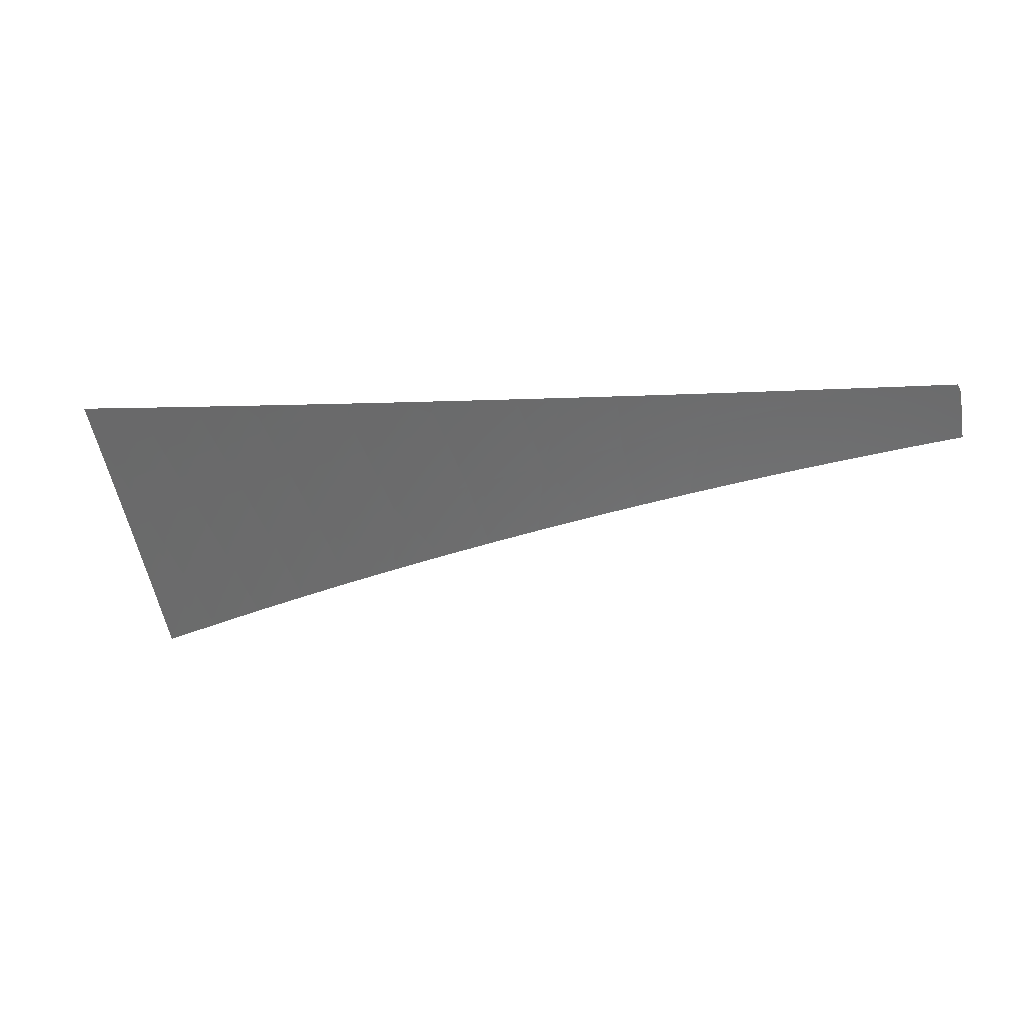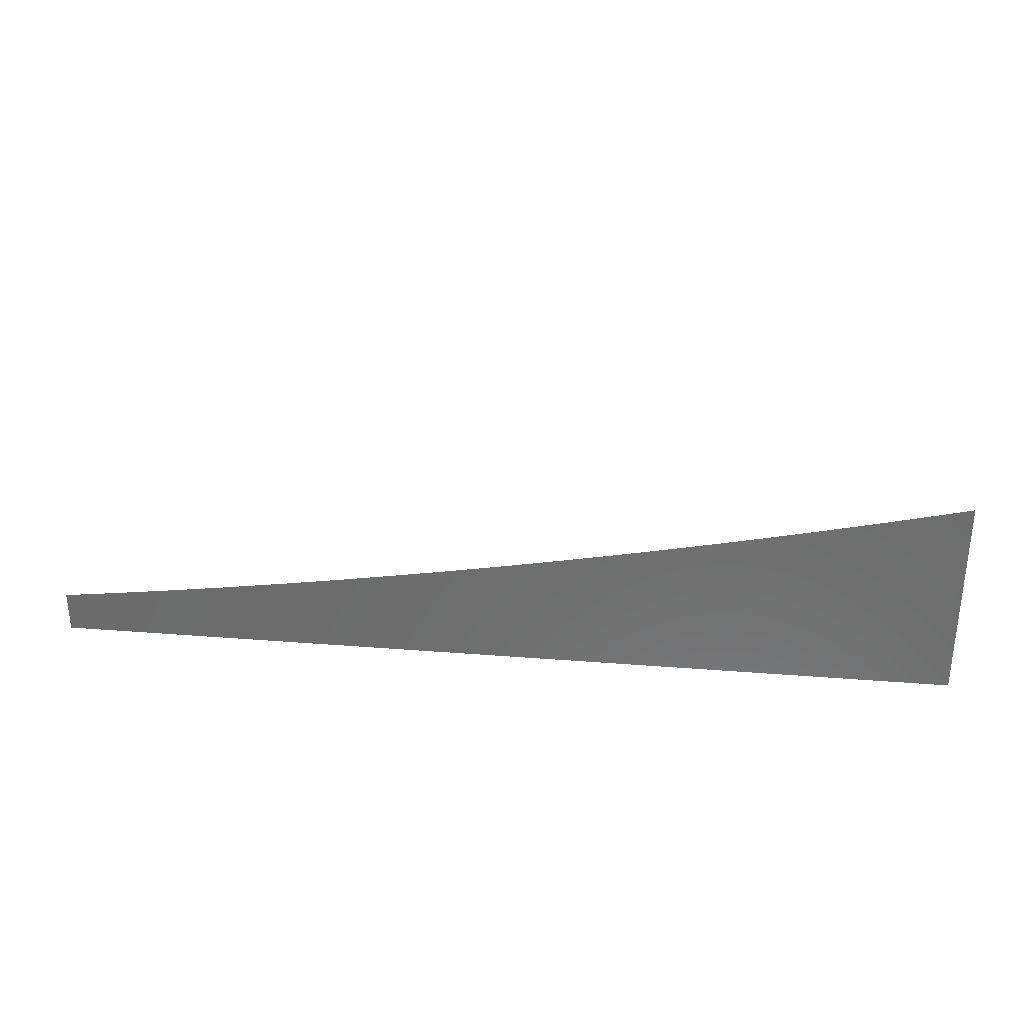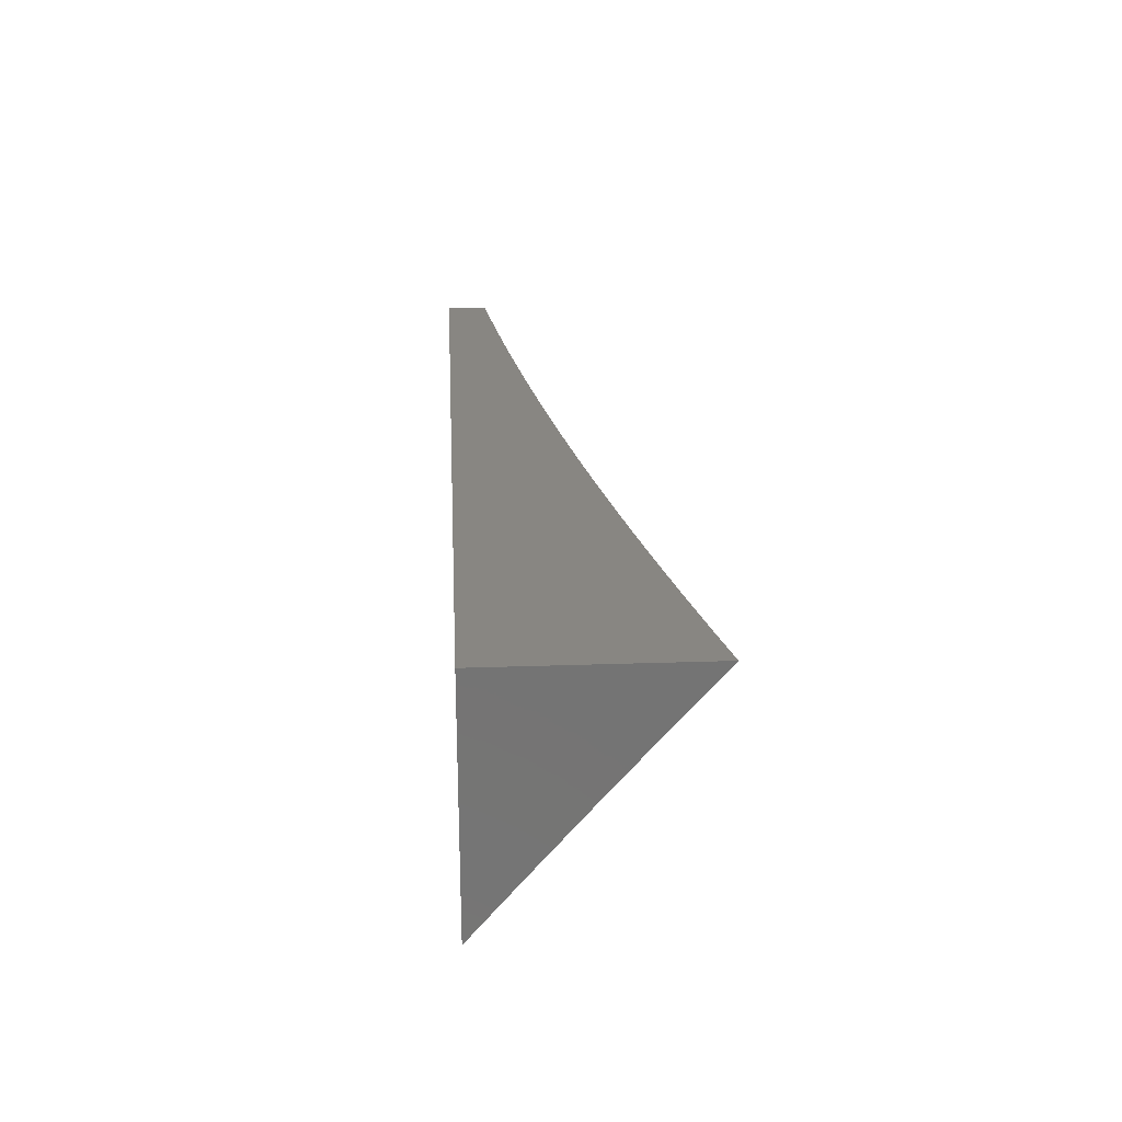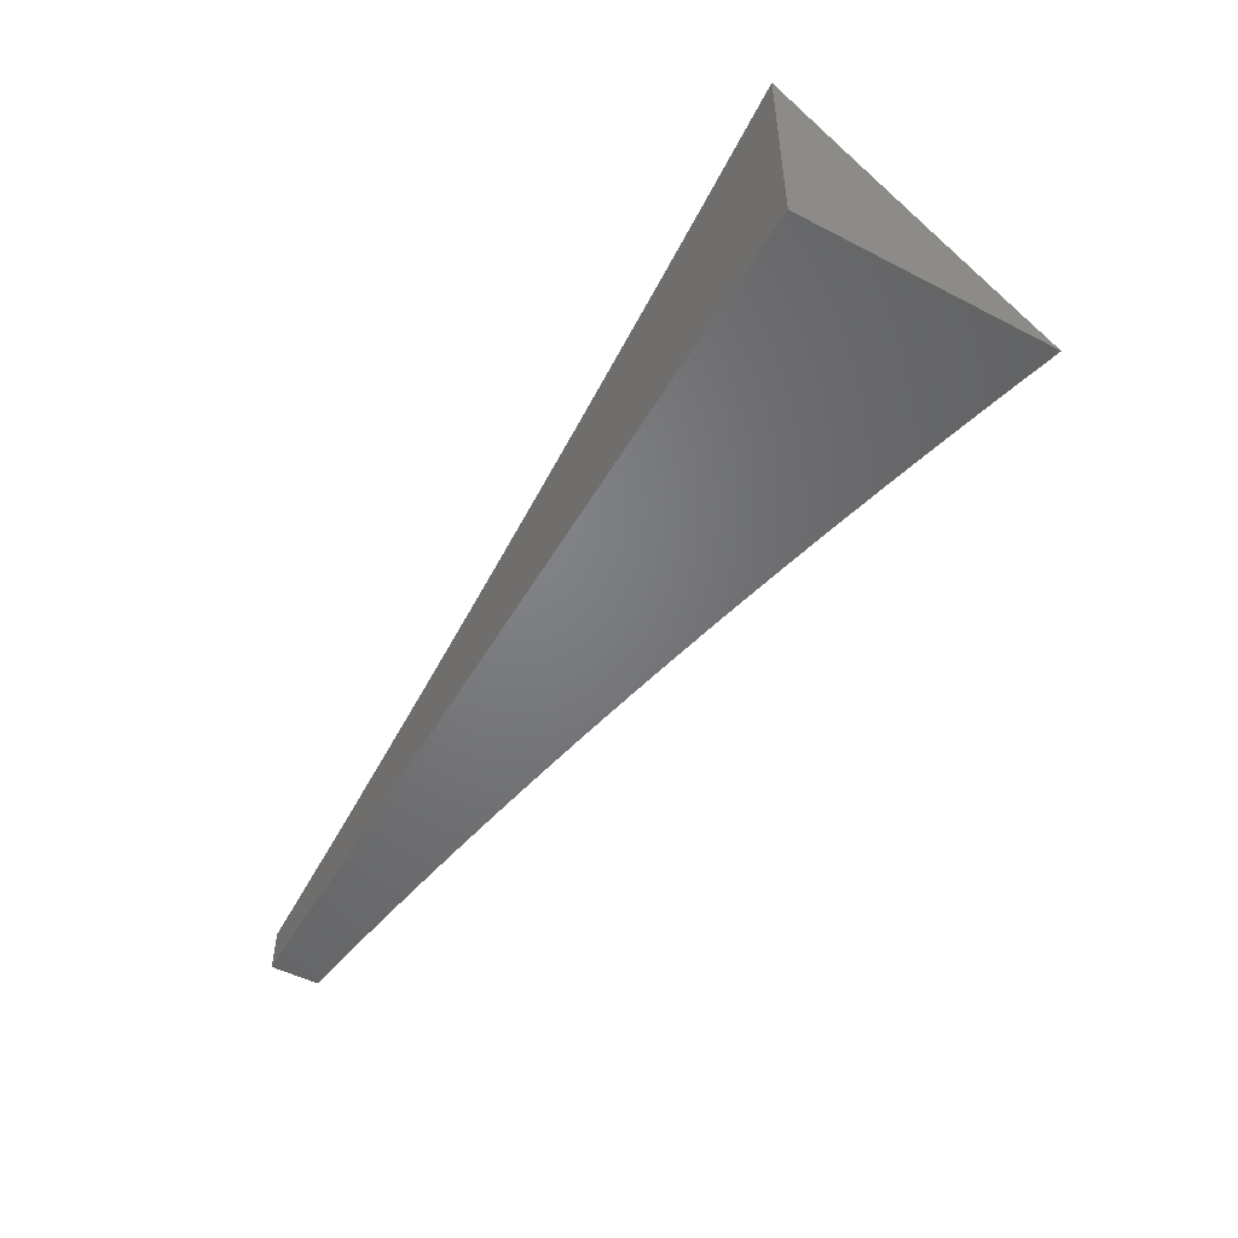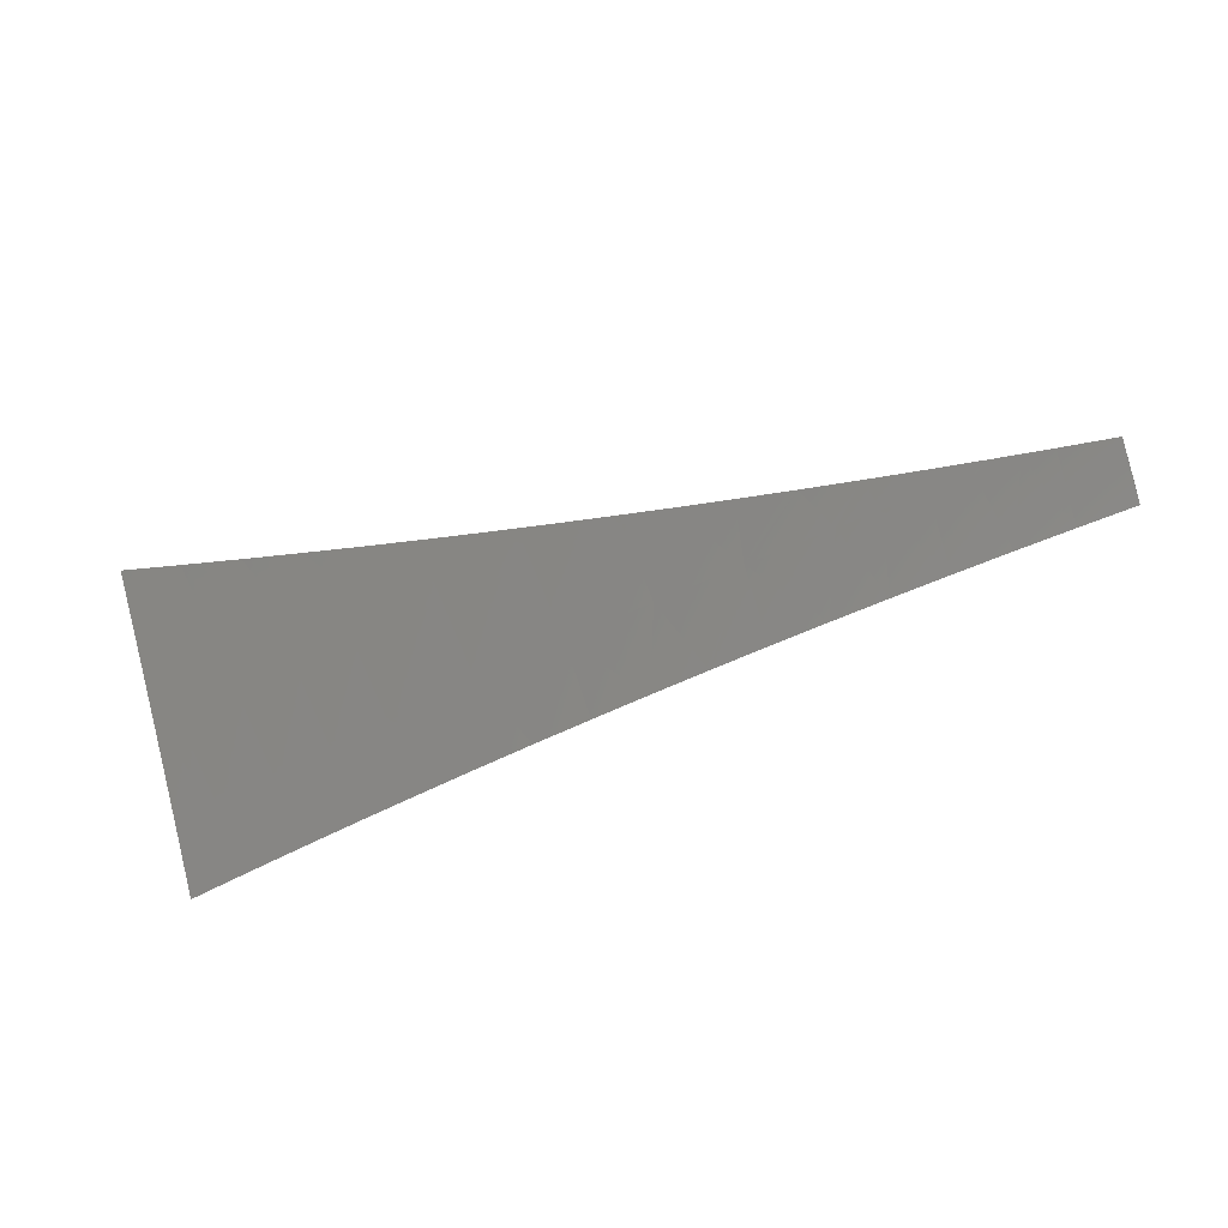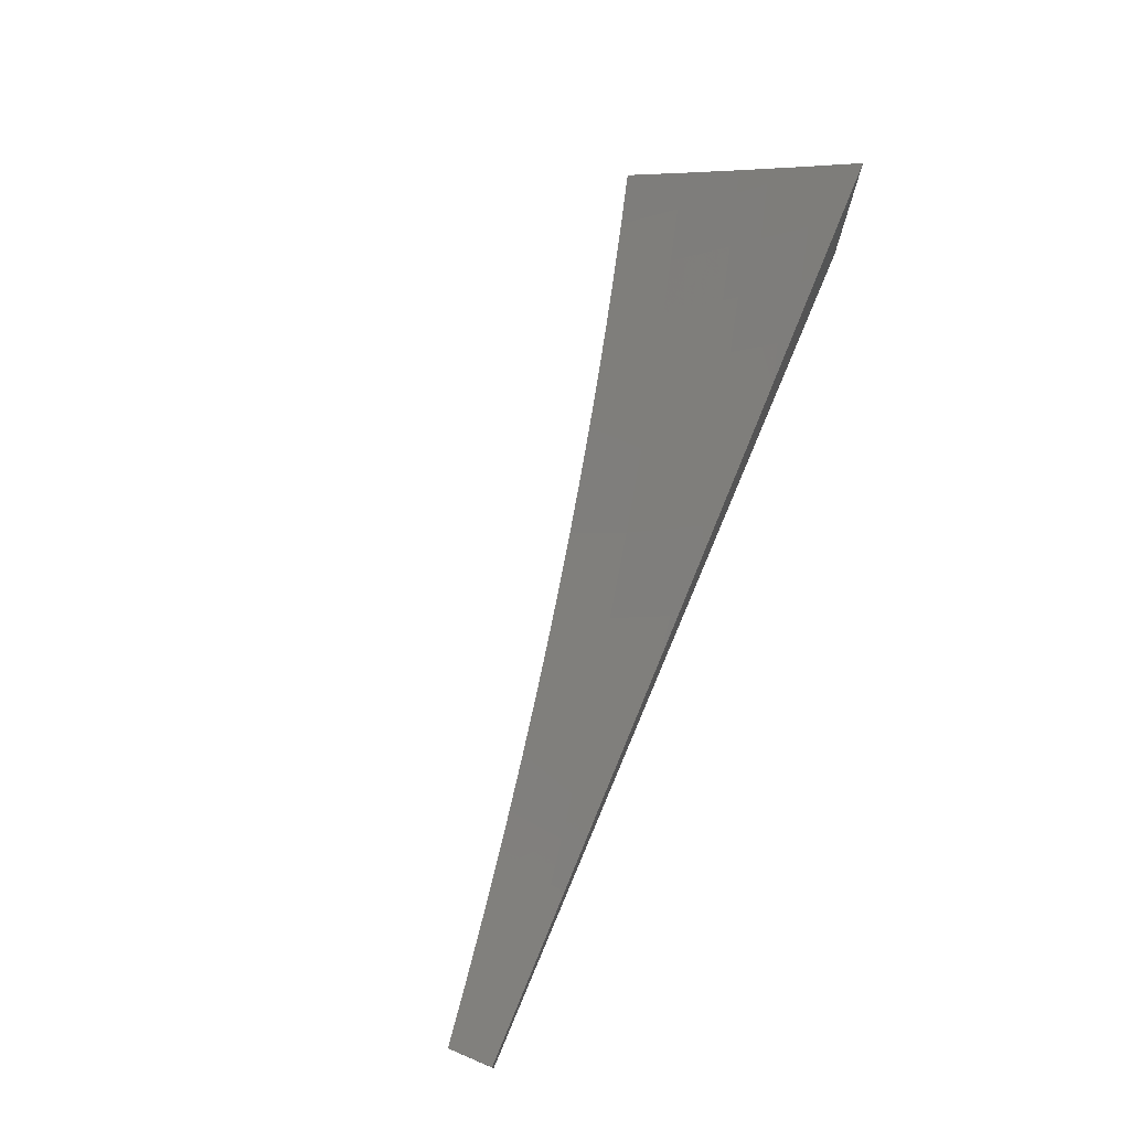
<metadata>
{"format":"stl","ext":"stl","renderer":"f3d","projection":"perspective","resolution":1024,"background":"white","views":[{"elev":-7.5,"azim":18.3,"up":"+Y"},{"elev":30.6,"azim":-173.5,"up":"+Z"},{"elev":23.8,"azim":-93.3,"up":"+Y"},{"elev":-50.8,"azim":-119.3,"up":"+Z"},{"elev":-44.3,"azim":20.5,"up":"+Y"},{"elev":74.1,"azim":112.9,"up":"+Z"}]}
</metadata>
<code>
# stl→obj: 84 verts, 164 faces
v -2 6.738 -9
v -1.938 6.756 -9
v -2 6.804 -8.945
v -1.956 6.817 -8.945
v -2 6.87 -8.889
v -1.973 6.878 -8.889
v -1.977 6.893 -8.875
v -1.909 6.895 -8.889
v -1.913 6.91 -8.875
v -1.846 6.911 -8.889
v -1.85 6.926 -8.875
v -1.787 6.942 -8.875
v -1.791 6.957 -8.86
v -1.693 6.981 -8.86
v -1.697 6.996 -8.846
v -1.69 7 -8.844
v -1.752 7 -8.831
v -1.877 6.772 -9
v -1.892 6.834 -8.945
v -1.815 6.788 -9
v -1.83 6.85 -8.945
v -1.753 6.804 -9
v -1.767 6.866 -8.945
v -1.783 6.927 -8.889
v -1.686 6.95 -8.889
v -1.69 6.965 -8.875
v -1.592 6.987 -8.875
v -1.628 7 -8.857
v -1.565 7 -8.869
v -1.589 6.972 -8.889
v -1.492 6.992 -8.889
v -1.575 6.91 -8.945
v -1.479 6.931 -8.945
v -1.504 6.861 -9
v -1.441 6.874 -9
v -1.691 6.819 -9
v -1.671 6.889 -8.945
v -1.629 6.833 -9
v -1.566 6.847 -9
v -1.383 6.95 -8.945
v -1.378 6.886 -9
v -1.316 6.898 -9
v -1.288 6.967 -8.945
v -1.253 6.909 -9
v -1.24 6.975 -8.945
v -1.19 6.919 -9
v -1.192 6.983 -8.945
v -1.127 6.929 -9
v -1.144 6.991 -8.945
v -1.097 6.998 -8.945
v -1.126 7 -8.939
v -1.063 7 -8.947
v -1.063 6.939 -9
v -1 6.948 -9
v -1 7 -8.955
v -1.189 7 -8.931
v -1.252 7 -8.921
v -1.315 7 -8.912
v -1.377 7 -8.902
v -1.44 7 -8.891
v -1.503 7 -8.88
v -1.814 7 -8.818
v -1.798 6.988 -8.832
v -1.794 6.973 -8.846
v -1.876 7 -8.804
v -1.866 6.987 -8.818
v -1.862 6.972 -8.832
v -1.858 6.957 -8.846
v -1.854 6.942 -8.86
v -1.938 7 -8.79
v -1.934 6.985 -8.804
v -1.93 6.97 -8.818
v -1.999 6.968 -8.804
v -2 7 -8.775
v -2 6.935 -8.832
v -1.986 6.923 -8.846
v -1.99 6.938 -8.832
v -1.994 6.953 -8.818
v -1.926 6.955 -8.832
v -1.982 6.908 -8.86
v -1.918 6.925 -8.86
v -1.922 6.94 -8.846
v -1 7 -9
v -2 7 -9
f 1 2 3
f 3 2 4
f 3 4 5
f 5 4 6
f 5 6 7
f 7 6 8
f 7 8 9
f 9 8 10
f 9 10 11
f 11 10 12
f 11 12 13
f 13 12 14
f 13 14 15
f 15 14 16
f 15 16 17
f 2 18 4
f 4 18 19
f 4 19 6
f 6 19 8
f 18 20 19
f 19 20 21
f 19 21 8
f 8 21 10
f 20 22 21
f 21 22 23
f 21 23 24
f 24 23 25
f 24 25 26
f 26 25 27
f 26 27 28
f 28 27 29
f 29 27 30
f 29 30 31
f 31 30 32
f 31 32 33
f 33 32 34
f 33 34 35
f 22 36 23
f 23 36 37
f 23 37 25
f 25 37 30
f 25 30 27
f 36 38 37
f 37 38 32
f 37 32 30
f 38 39 32
f 32 39 34
f 33 35 40
f 40 35 41
f 40 41 42
f 40 42 43
f 43 42 44
f 43 44 45
f 45 44 46
f 45 46 47
f 47 46 48
f 47 48 49
f 49 48 50
f 49 50 51
f 51 50 52
f 52 50 53
f 52 53 54
f 48 53 50
f 54 55 52
f 51 56 49
f 49 56 47
f 47 56 45
f 45 56 57
f 45 57 43
f 43 57 58
f 43 58 40
f 40 58 59
f 40 59 60
f 61 31 60
f 60 31 33
f 60 33 40
f 61 29 31
f 26 28 14
f 14 28 16
f 62 63 17
f 17 63 64
f 17 64 15
f 15 64 13
f 65 66 62
f 62 66 67
f 62 67 63
f 63 67 68
f 63 68 64
f 64 68 69
f 64 69 13
f 13 69 11
f 70 71 65
f 65 71 72
f 65 72 66
f 66 72 67
f 71 70 73
f 73 70 74
f 73 74 75
f 5 76 75
f 75 76 77
f 75 77 78
f 78 77 79
f 78 79 72
f 72 79 67
f 76 5 80
f 80 5 7
f 80 7 9
f 76 80 81
f 81 80 9
f 81 9 11
f 73 75 78
f 77 76 82
f 82 76 81
f 82 81 69
f 69 81 11
f 71 73 72
f 72 73 78
f 77 82 79
f 79 82 68
f 79 68 67
f 68 82 69
f 12 10 24
f 24 10 21
f 14 12 26
f 26 12 24
f 55 54 83
f 54 53 83
f 83 53 48
f 83 48 46
f 83 46 84
f 84 46 44
f 84 44 42
f 42 41 84
f 84 41 35
f 84 35 34
f 34 39 84
f 84 39 38
f 84 38 36
f 36 22 84
f 84 22 20
f 84 20 18
f 18 2 84
f 84 2 1
f 1 3 84
f 84 3 5
f 84 5 75
f 75 74 84
f 74 70 84
f 84 70 65
f 84 65 62
f 62 17 84
f 84 17 16
f 84 16 28
f 28 29 84
f 84 29 61
f 84 61 60
f 60 59 84
f 84 59 58
f 84 58 57
f 84 57 83
f 83 57 56
f 83 56 51
f 51 52 83
f 83 52 55

</code>
